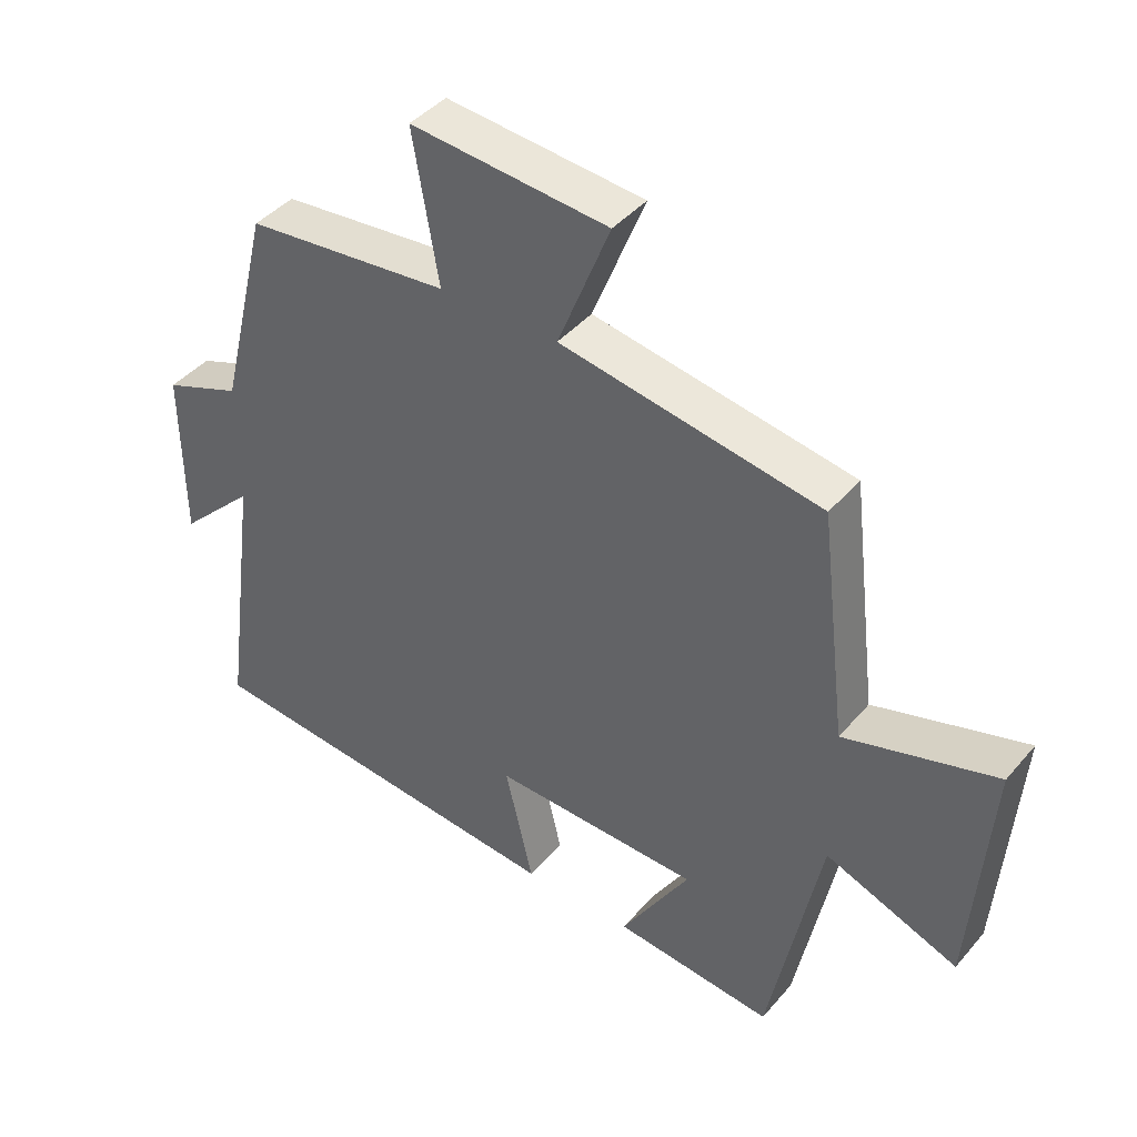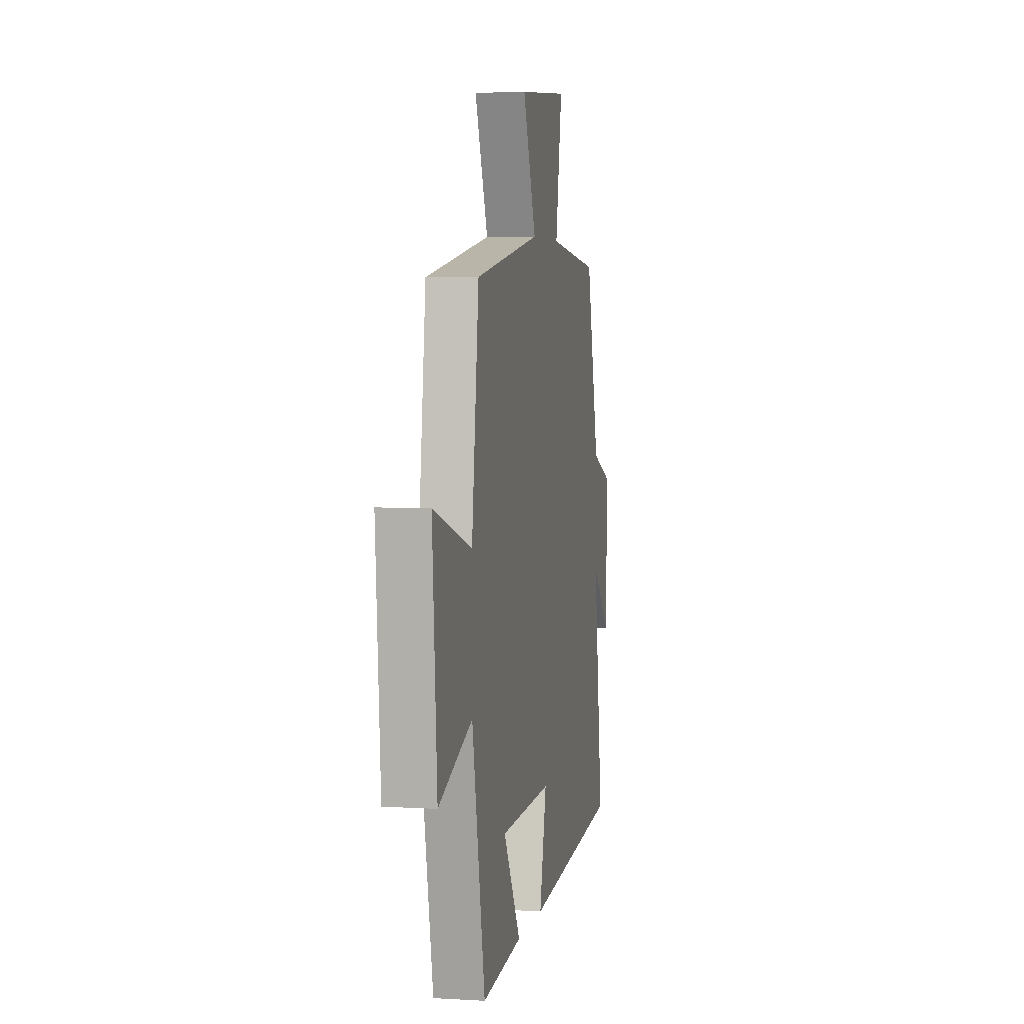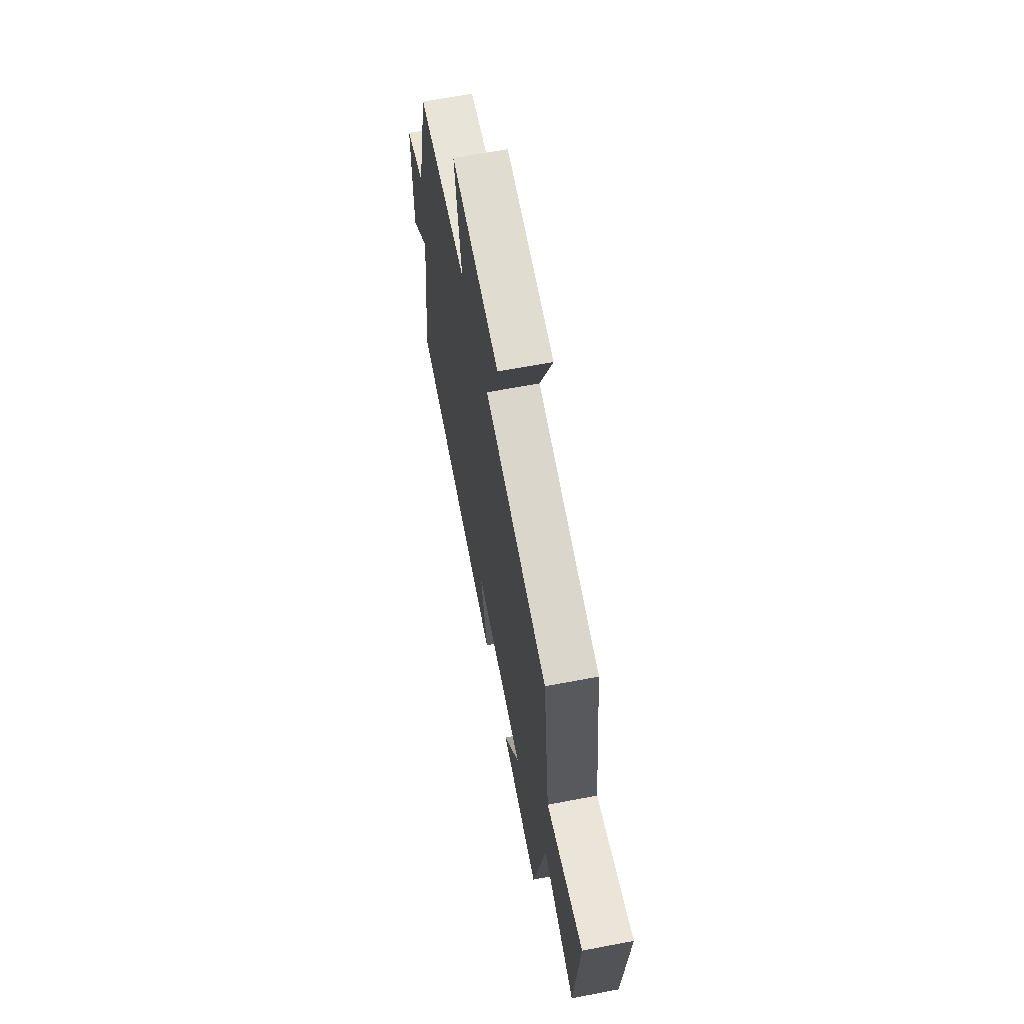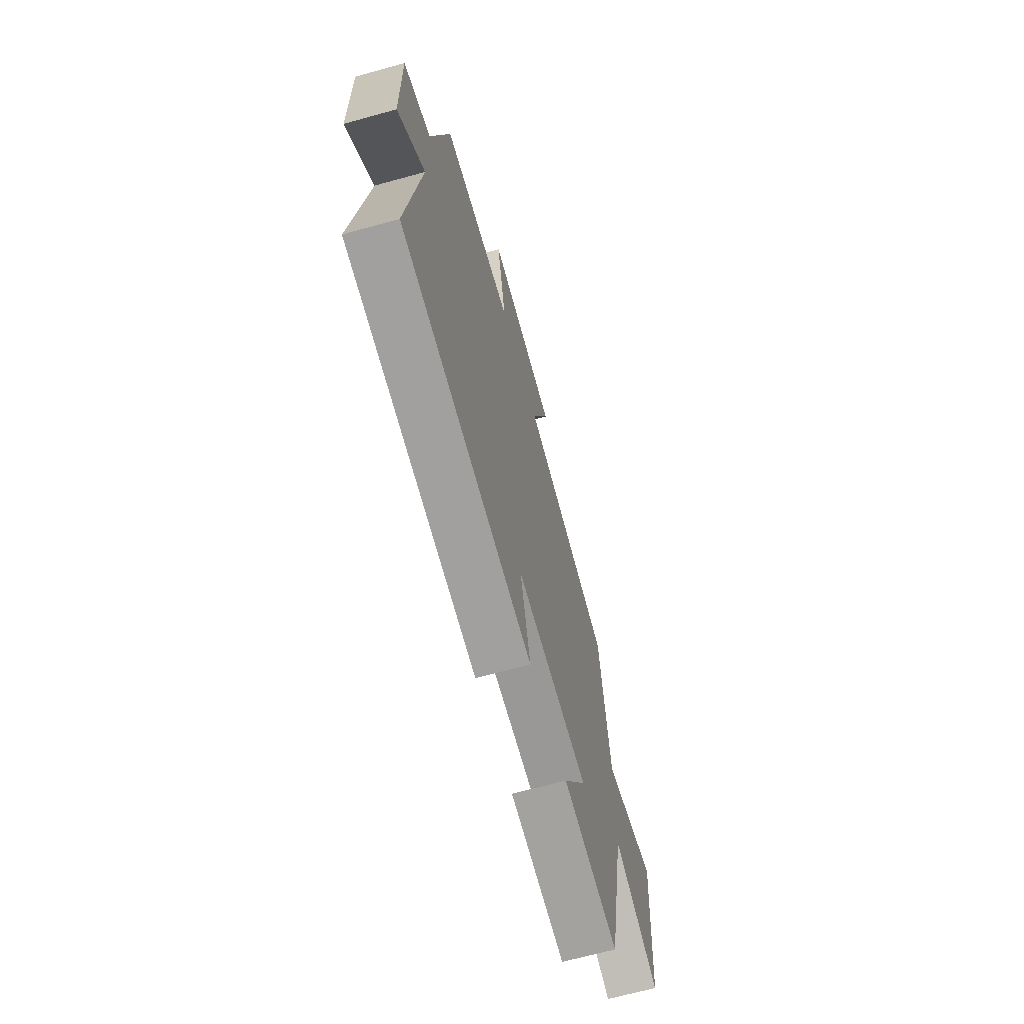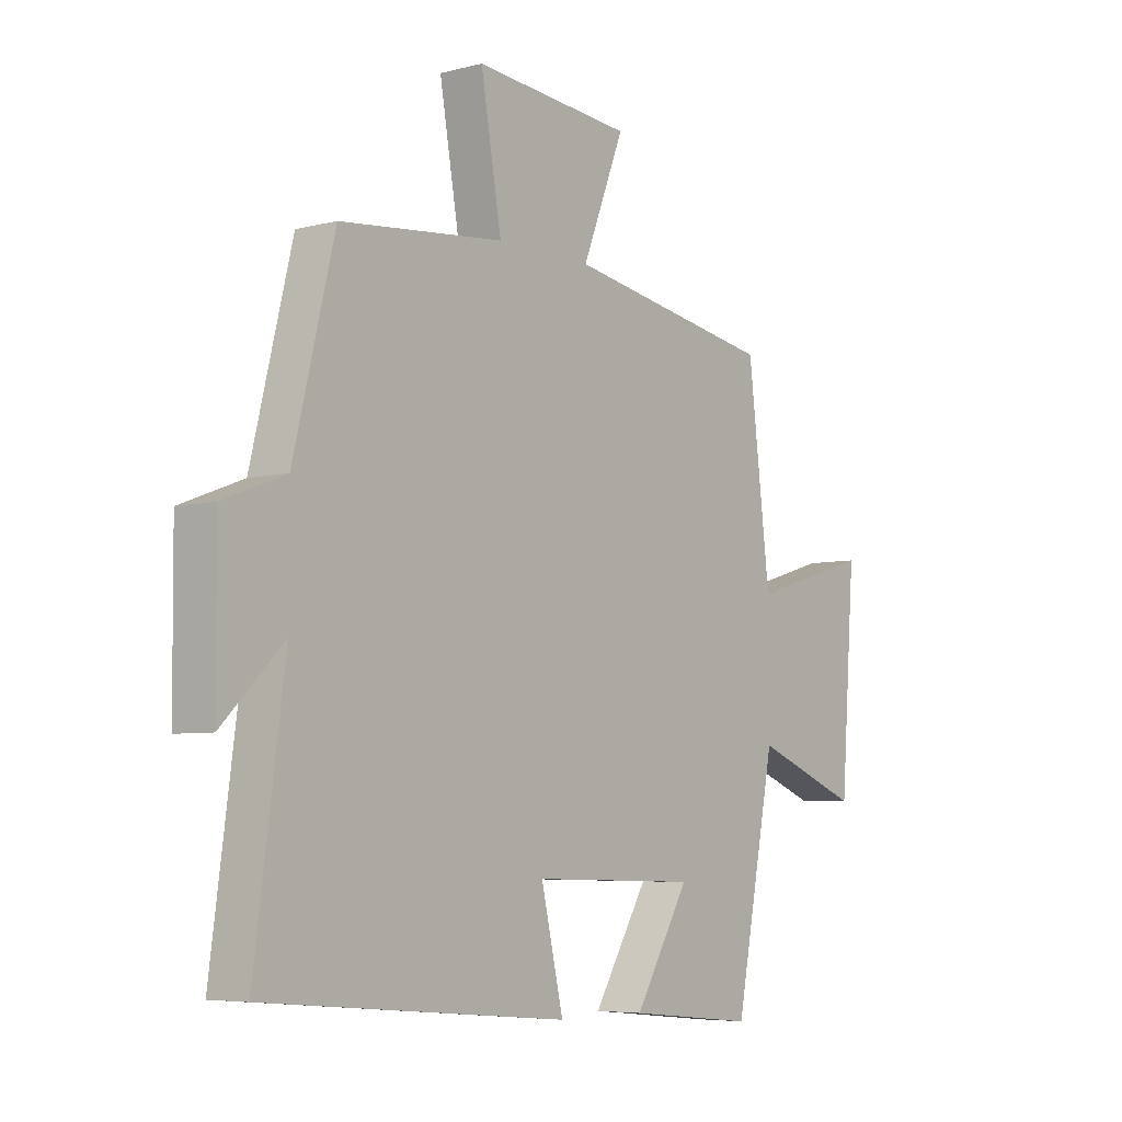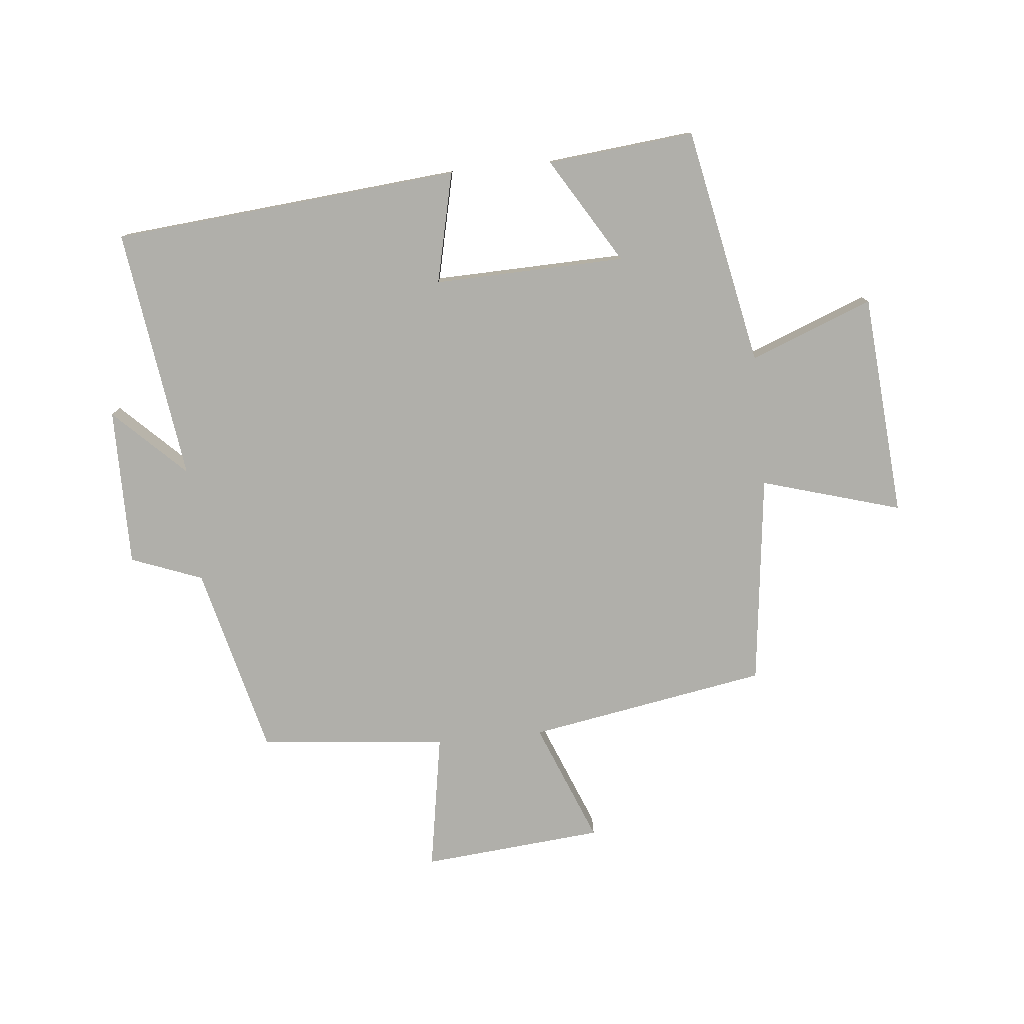
<metadata>
{"format":"obj","ext":"obj","renderer":"f3d","projection":"perspective","resolution":1024,"background":"white","views":[{"elev":42.2,"azim":-143.2,"up":"+Z"},{"elev":4.2,"azim":-78.9,"up":"+Z"},{"elev":64.7,"azim":-100.9,"up":"+Z"},{"elev":-67.2,"azim":105.5,"up":"+Z"},{"elev":-5.9,"azim":128.1,"up":"+Z"},{"elev":-78.0,"azim":-174.2,"up":"+Y"}]}
</metadata>
<code>
v 0.556 0.07 -0.45
v -0.014 0.07 -0.5
v 0.028 0.07 -0.319
v -0.286 0.07 -0.327
v -0.182 0.07 -0.5
v -0.423 0.07 -0.524
v -0.5 0.07 -0.134
v -0.701 0.07 -0.212
v -0.729 0.07 0.154
v -0.5 0.07 0.086
v -0.458 0.07 0.433
v -0.065 0.07 0.5
v -0.144 0.07 0.699
v 0.154 0.07 0.725
v 0.115 0.07 0.5
v 0.423 0.07 0.469
v 0.5 0.07 0.156
v 0.617 0.07 0.111
v 0.615 0.07 -0.149
v 0.5 0.07 -0.036
v 0.556 0 -0.45
v -0.014 0 -0.5
v 0.028 0 -0.319
v -0.286 0 -0.327
v -0.182 0 -0.5
v -0.423 0 -0.524
v -0.5 0 -0.134
v -0.701 0 -0.212
v -0.729 0 0.154
v -0.5 0 0.086
v -0.458 0 0.433
v -0.065 0 0.5
v -0.144 0 0.699
v 0.154 0 0.725
v 0.115 0 0.5
v 0.423 0 0.469
v 0.5 0 0.156
v 0.617 0 0.111
v 0.615 0 -0.149
v 0.5 0 -0.036
f 17 18 19 20
f 15 16 17 20
f 15 20 1
f 12 13 14 15
f 12 15 1
f 11 12 1
f 10 11 1
f 7 8 9 10
f 4 5 6 7
f 3 4 7 10
f 1 2 3
f 1 3 10
f 40 39 38 37
f 40 37 36 35
f 21 40 35
f 35 34 33 32
f 21 35 32
f 21 32 31
f 21 31 30
f 30 29 28 27
f 27 26 25 24
f 30 27 24 23
f 23 22 21
f 30 23 21
f 1 21 22 2
f 2 22 23 3
f 3 23 24 4
f 4 24 25 5
f 5 25 26 6
f 6 26 27 7
f 7 27 28 8
f 8 28 29 9
f 9 29 30 10
f 10 30 31 11
f 11 31 32 12
f 12 32 33 13
f 13 33 34 14
f 14 34 35 15
f 15 35 36 16
f 16 36 37 17
f 17 37 38 18
f 18 38 39 19
f 19 39 40 20
f 20 40 21 1

</code>
